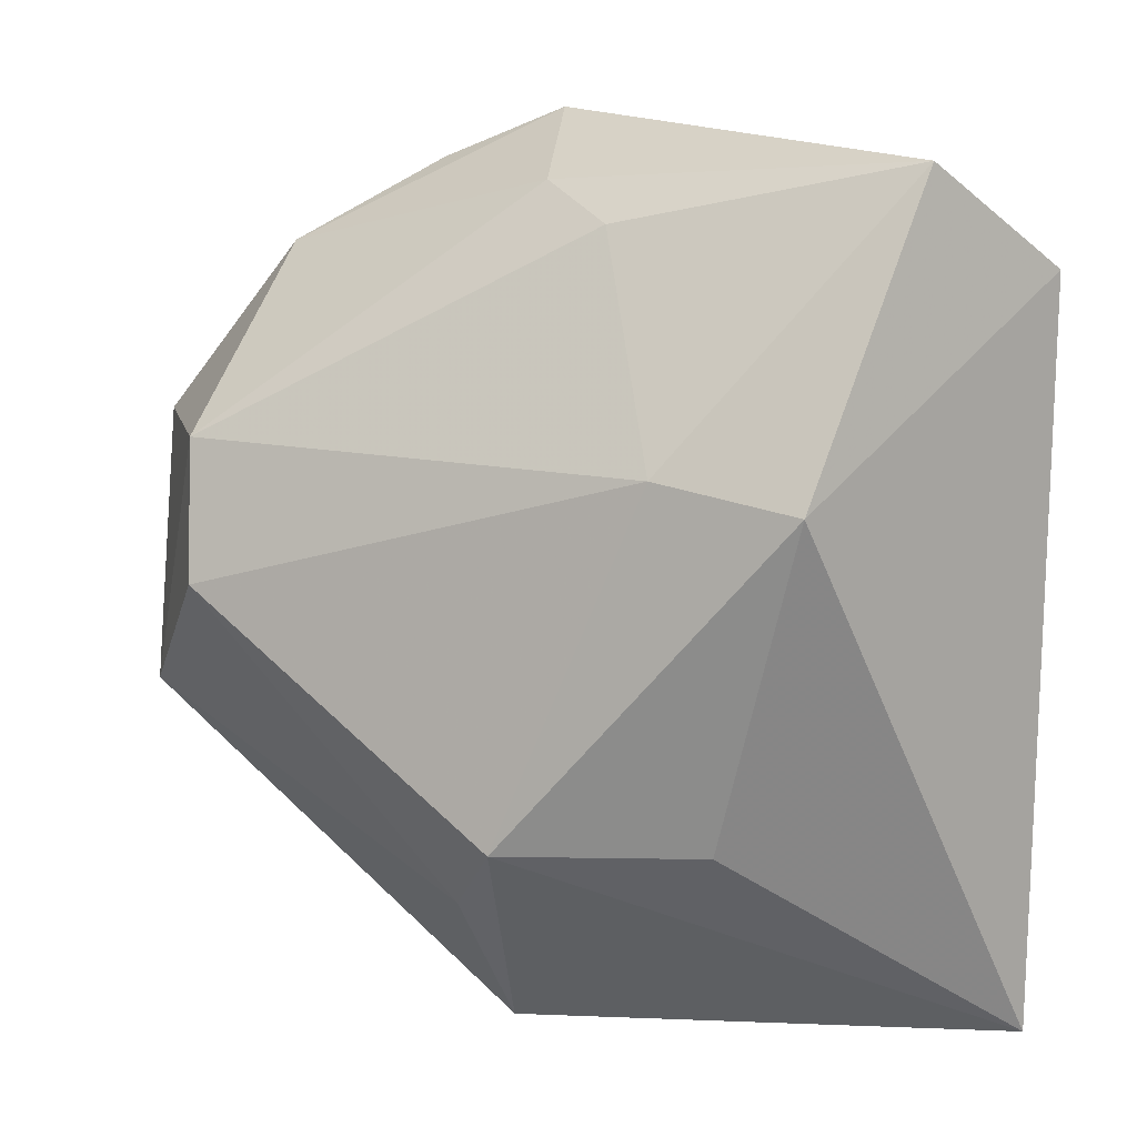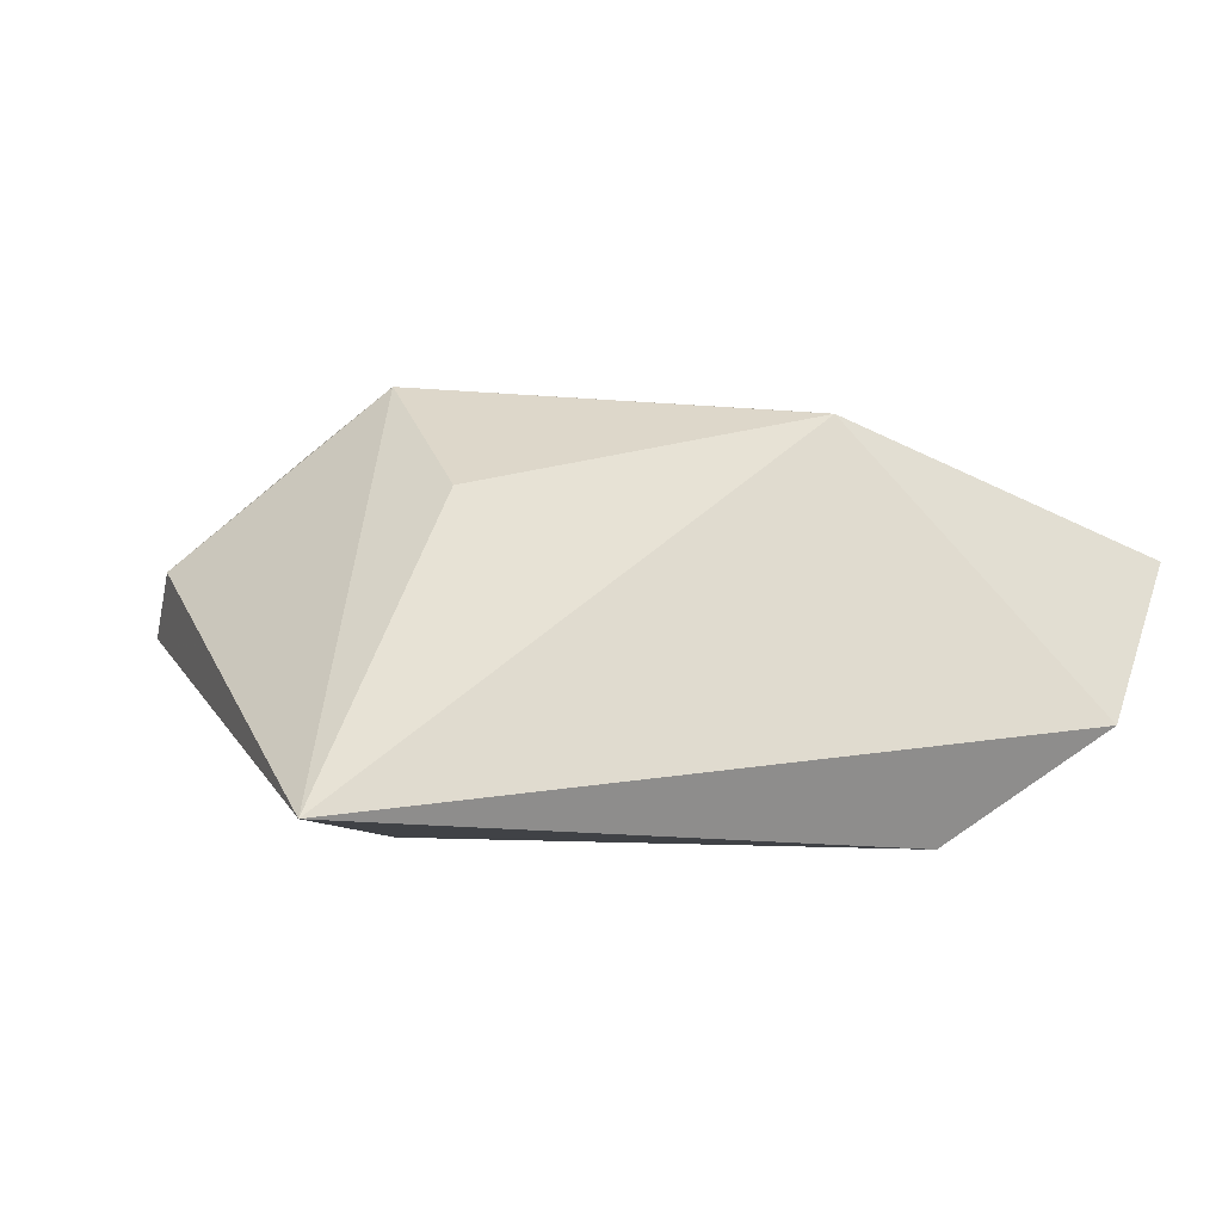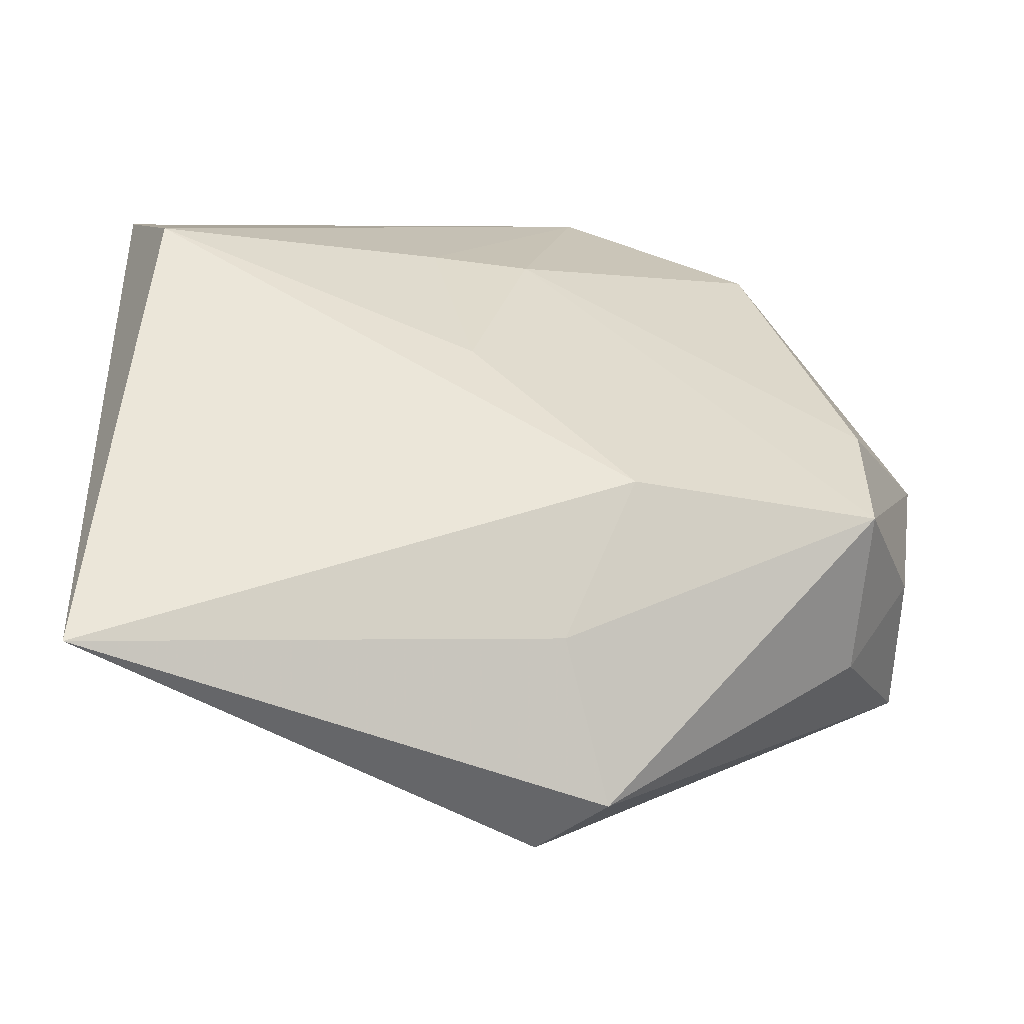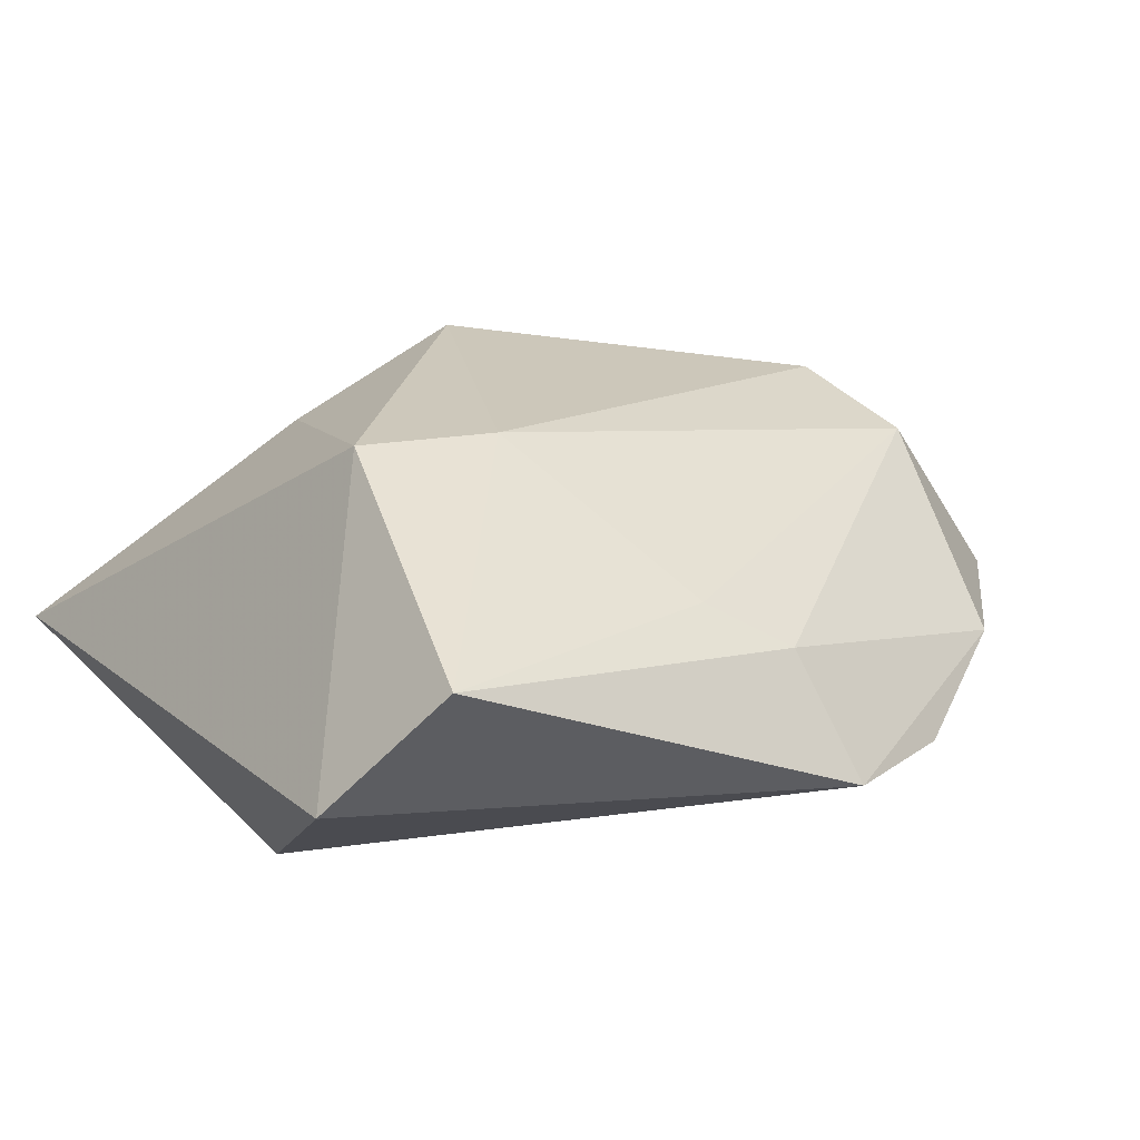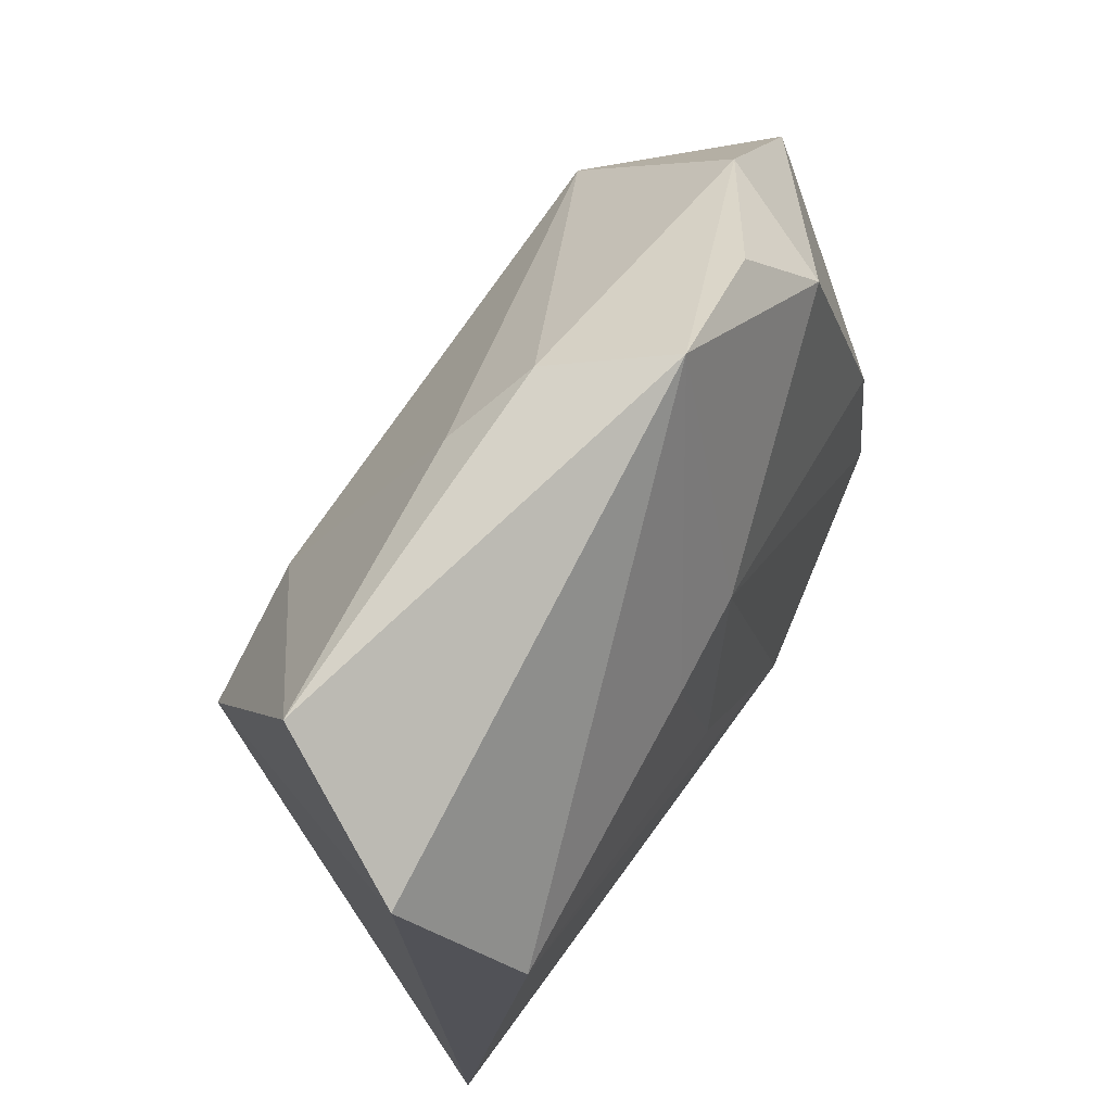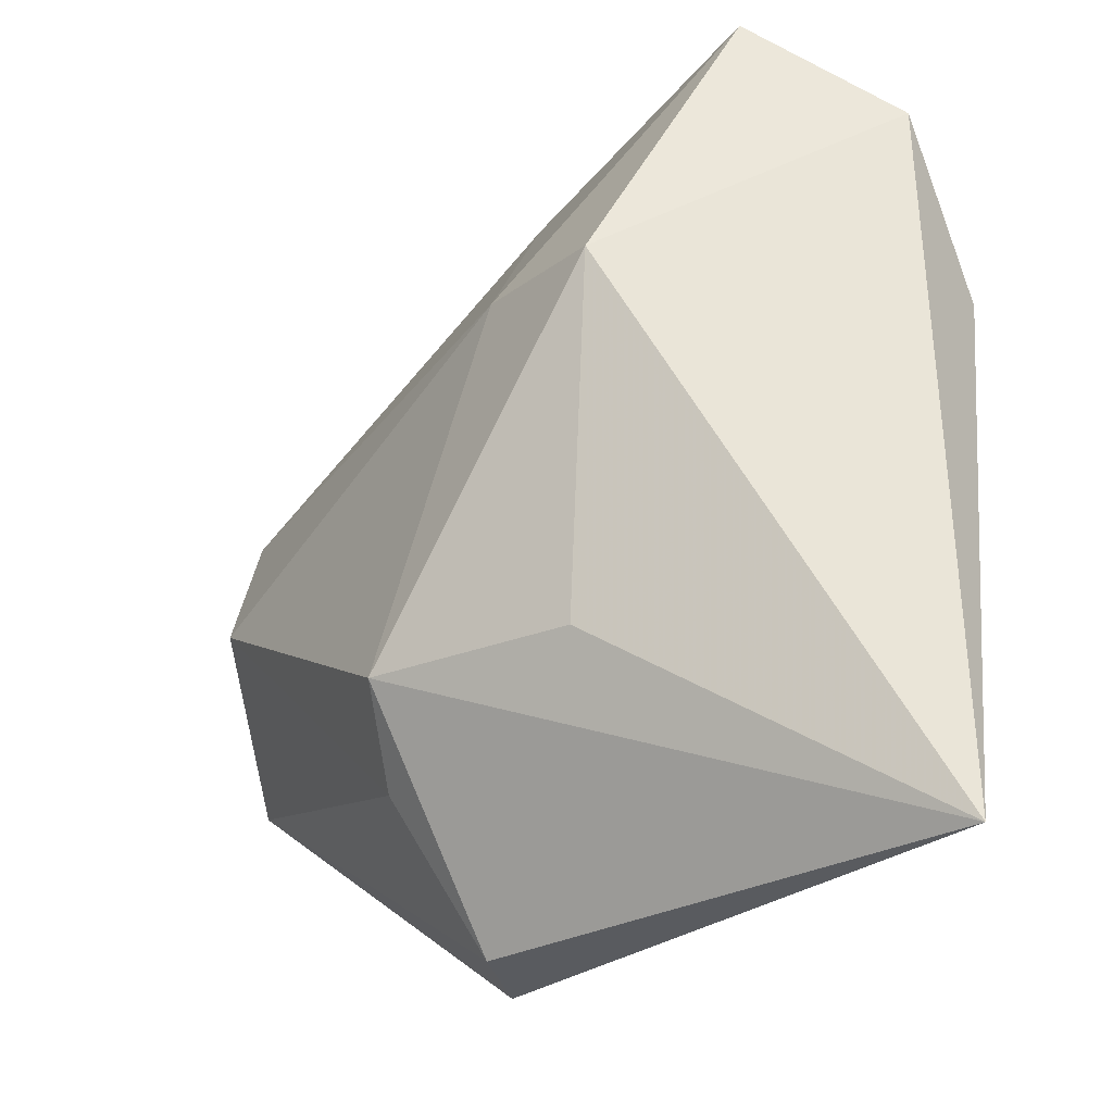
<metadata>
{"format":"obj","ext":"obj","renderer":"f3d","projection":"perspective","resolution":1024,"background":"white","views":[{"elev":9.3,"azim":22.6,"up":"+Y"},{"elev":6.4,"azim":67.8,"up":"+Z"},{"elev":-51.5,"azim":165.4,"up":"+Y"},{"elev":18.5,"azim":147.1,"up":"+Z"},{"elev":67.3,"azim":115.3,"up":"+Y"},{"elev":-33.4,"azim":51.9,"up":"+Y"}]}
</metadata>
<code>
v -0.041 -0.01047 -0.007917
v 0.01696 -0.02158 0.01539
v -0.006041 -0.04144 0.006513
v -0.00119 -0.02122 0.02336
v 0.02681 0.009962 0.0214
v 0.004002 0.03344 0.008758
v -0.03339 0.0001797 0.01889
v -0.03303 -0.01576 -0.01935
v -0.003627 0.03727 0.004027
v 0.04178 0.02954 -0.004898
v -0.004315 -0.03215 -0.01106
v -0.01118 -0.04132 -0.000184
v 0.03357 0.03914 0.008075
v -0.03274 0.0311 -0.001817
v 0.01283 0.0124 0.02116
v -0.008723 -0.01905 -0.0203
v 0.03959 -0.04185 -0.008182
v -0.006939 0.04388 -0.008081
v -0.03538 0.01342 0.01472
v -0.04693 0.01416 -0.00179
v 0.006701 -0.00117 -0.01865
v 0.0008672 0.01808 -0.01725
v -0.02477 0.03069 -0.01348
v -0.03526 -0.02048 -0.00463
v -0.03363 -0.0008653 -0.01774
v 0.01056 0.01715 -0.0168
v -0.007263 -0.02794 0.01662
v -0.04434 -0.01175 0.006388
v -0.01957 0.03913 -0.008106
v 0.0383 0.01416 -0.01515
f 17 4 3
f 10 17 30
f 2 4 17
f 4 2 5
f 5 2 17
f 5 17 10
f 28 3 27
f 27 3 4
f 12 3 28
f 17 3 12
f 16 30 17
f 9 19 6
f 7 19 28
f 28 27 7
f 7 27 4
f 6 19 15
f 19 7 15
f 4 5 15
f 15 7 4
f 13 5 10
f 13 9 6
f 6 15 13
f 13 15 5
f 24 12 28
f 8 12 24
f 17 12 11
f 11 12 8
f 11 16 17
f 8 16 11
f 21 26 30
f 30 16 21
f 19 9 14
f 22 16 8
f 26 21 22
f 22 21 16
f 18 14 9
f 9 13 18
f 18 13 10
f 10 30 18
f 30 26 18
f 26 22 18
f 18 22 23
f 28 19 20
f 19 14 20
f 20 14 23
f 23 14 29
f 29 18 23
f 14 18 29
f 28 20 1
f 1 20 8
f 1 24 28
f 8 24 1
f 8 20 25
f 25 20 23
f 25 22 8
f 23 22 25

</code>
